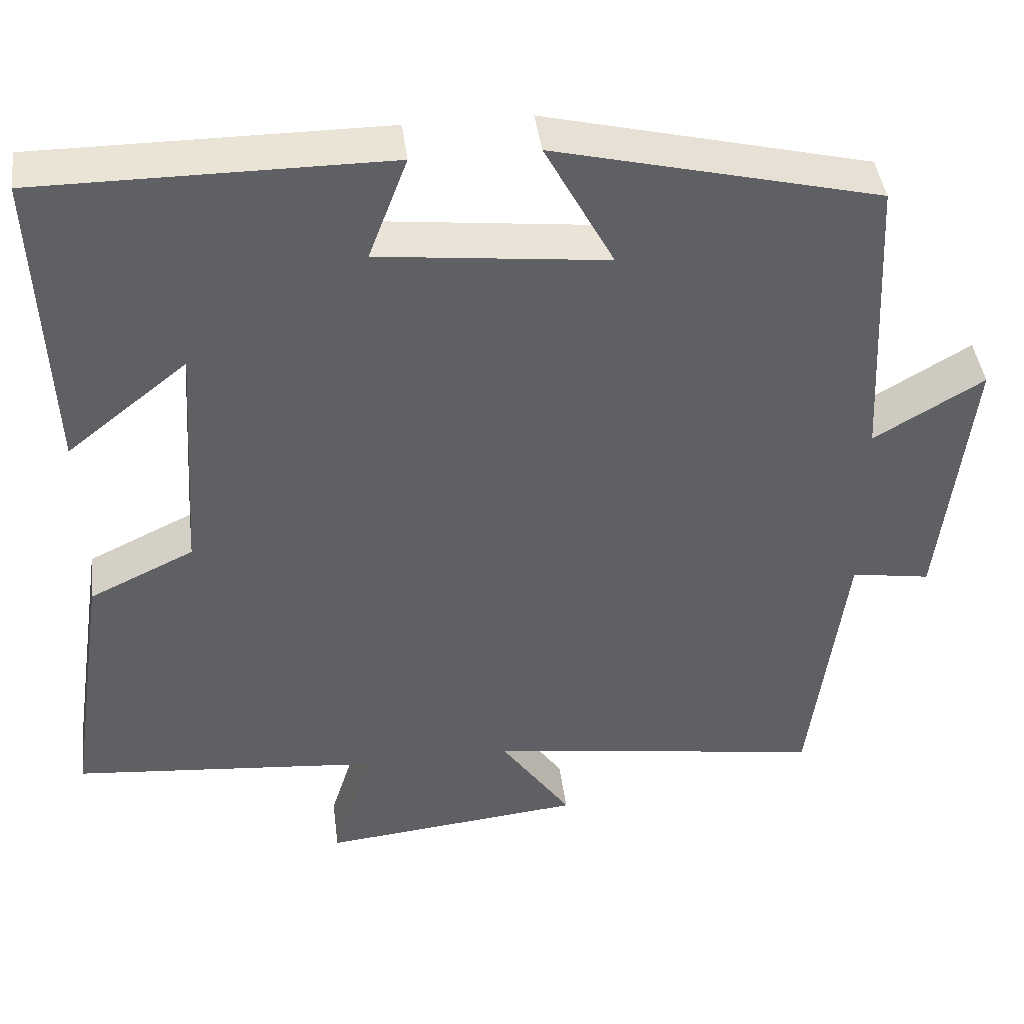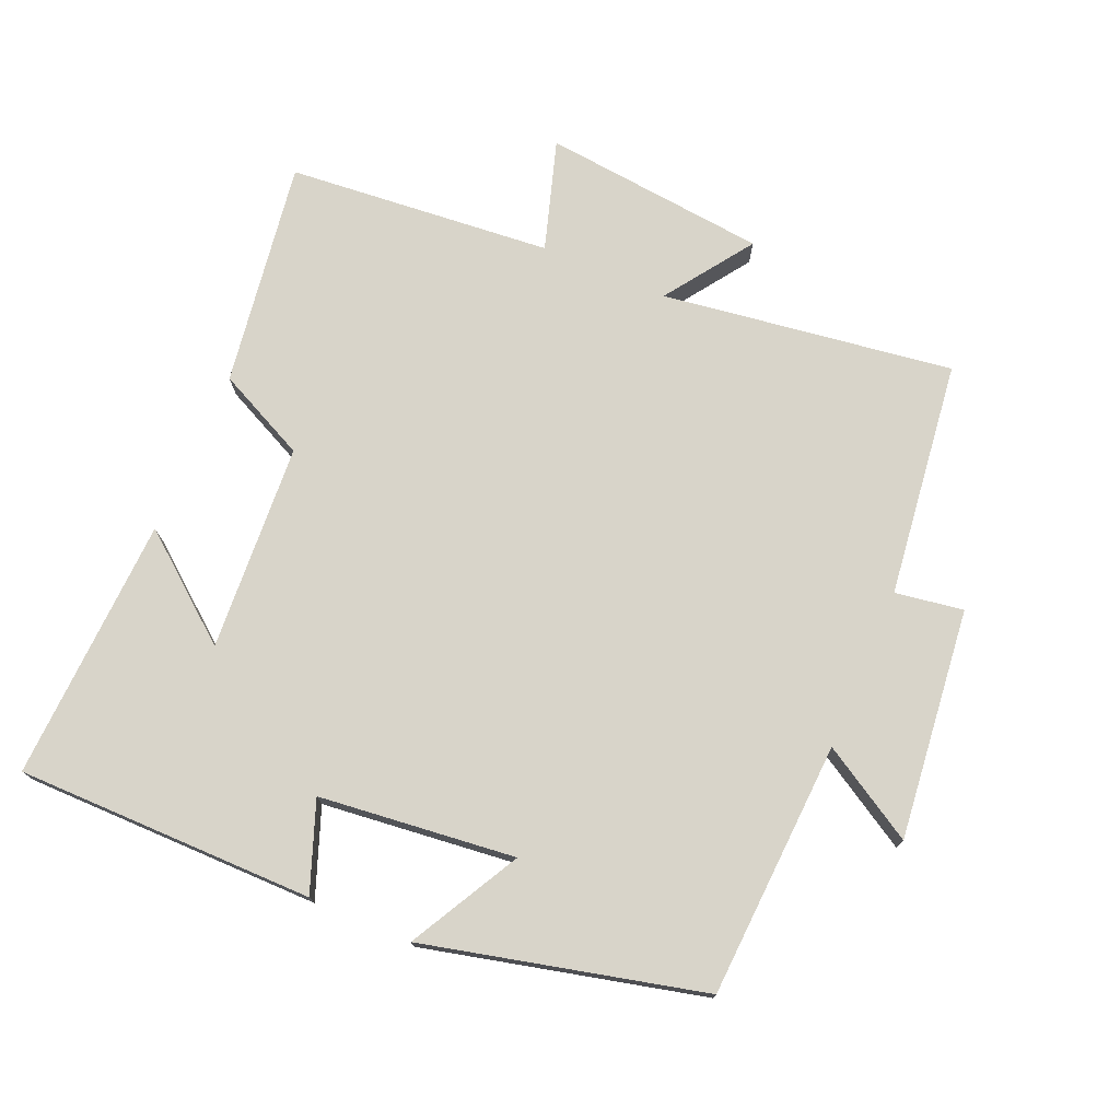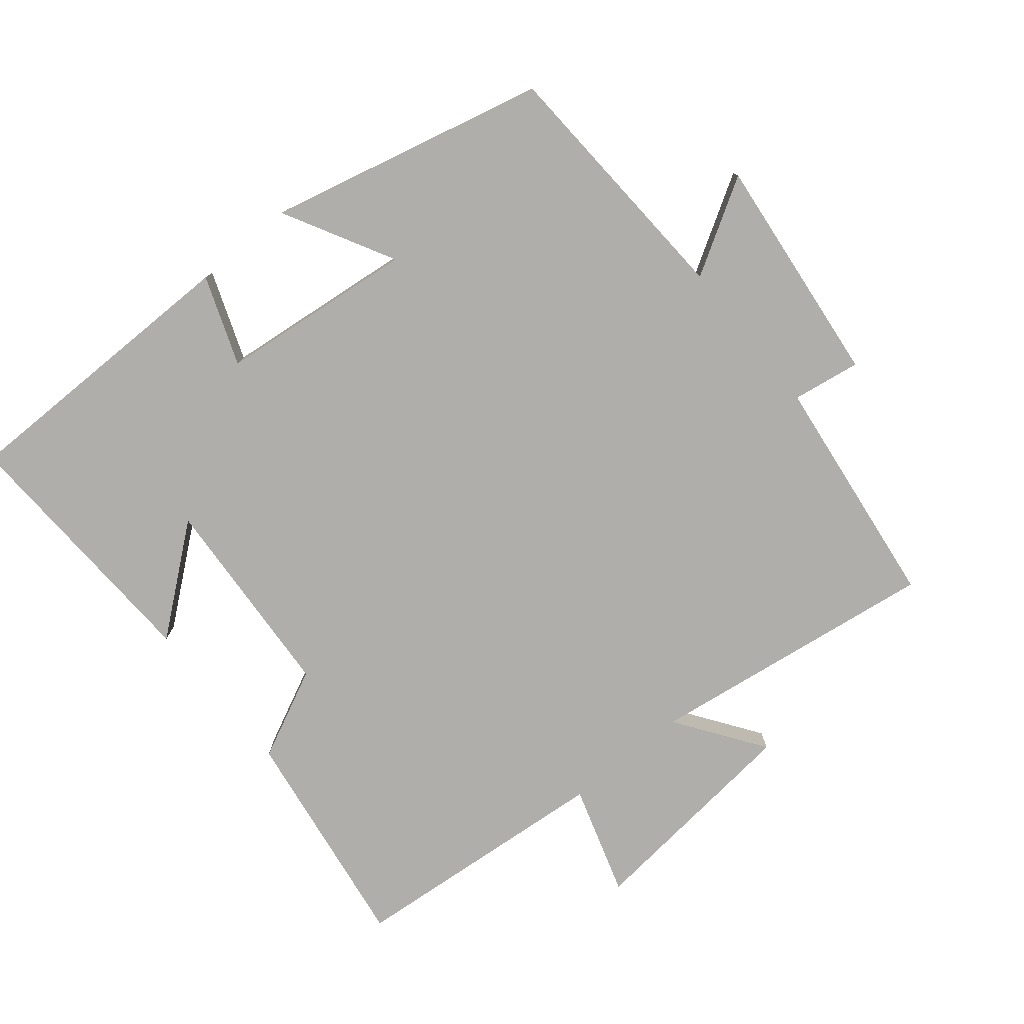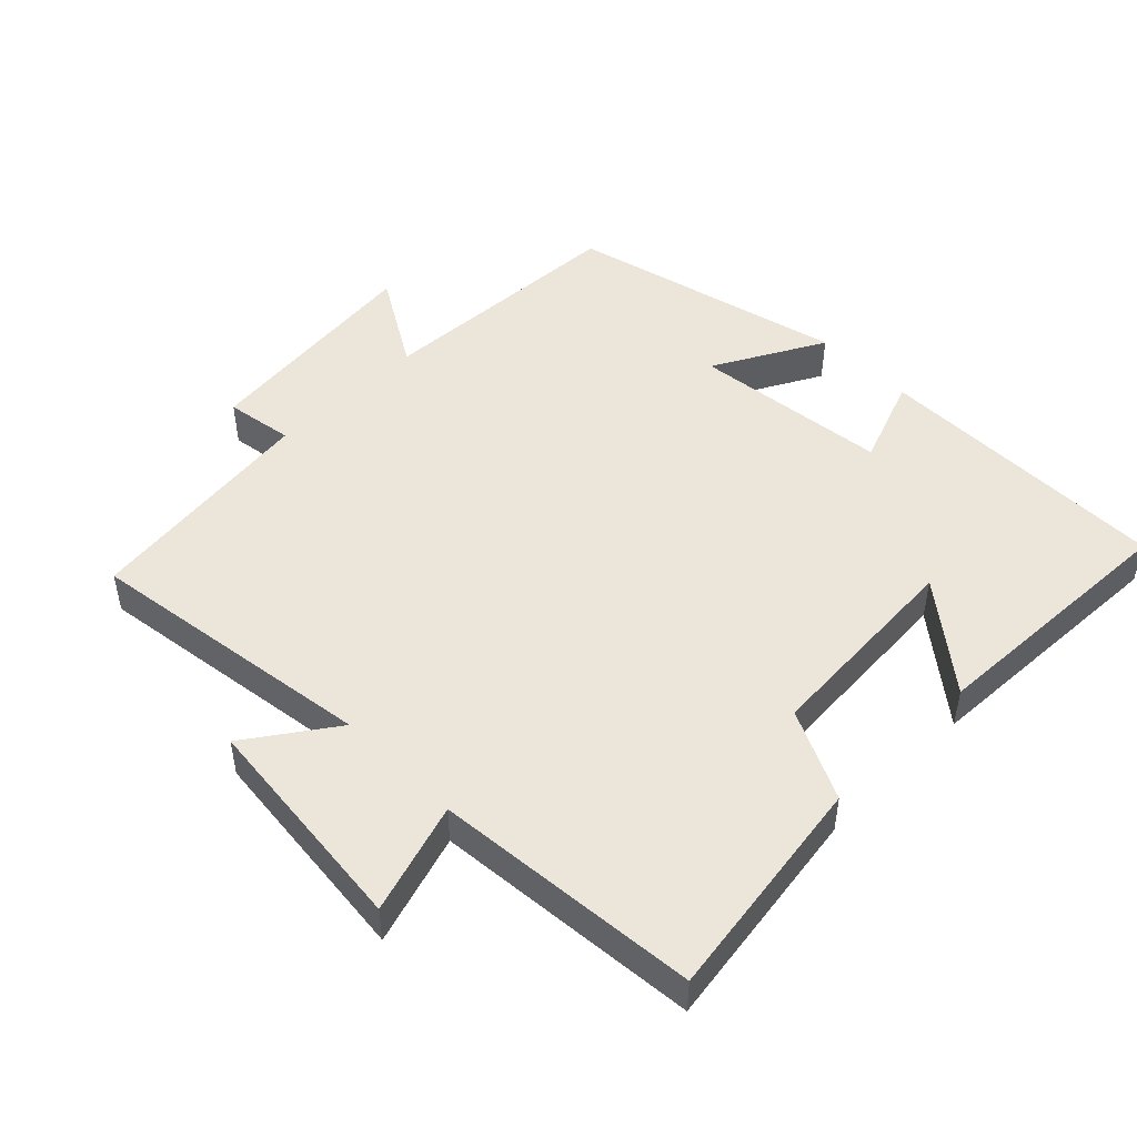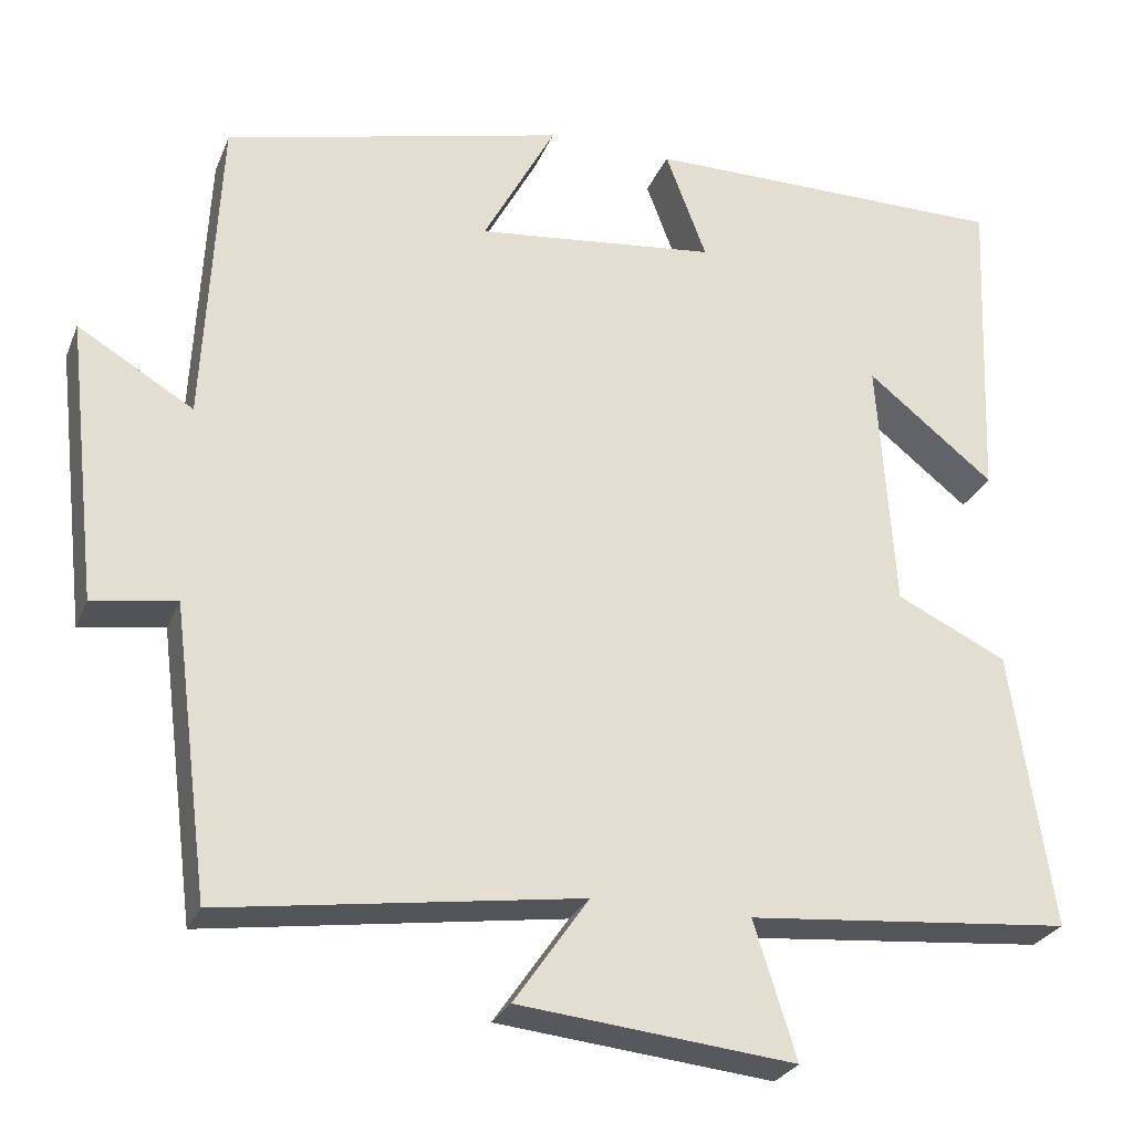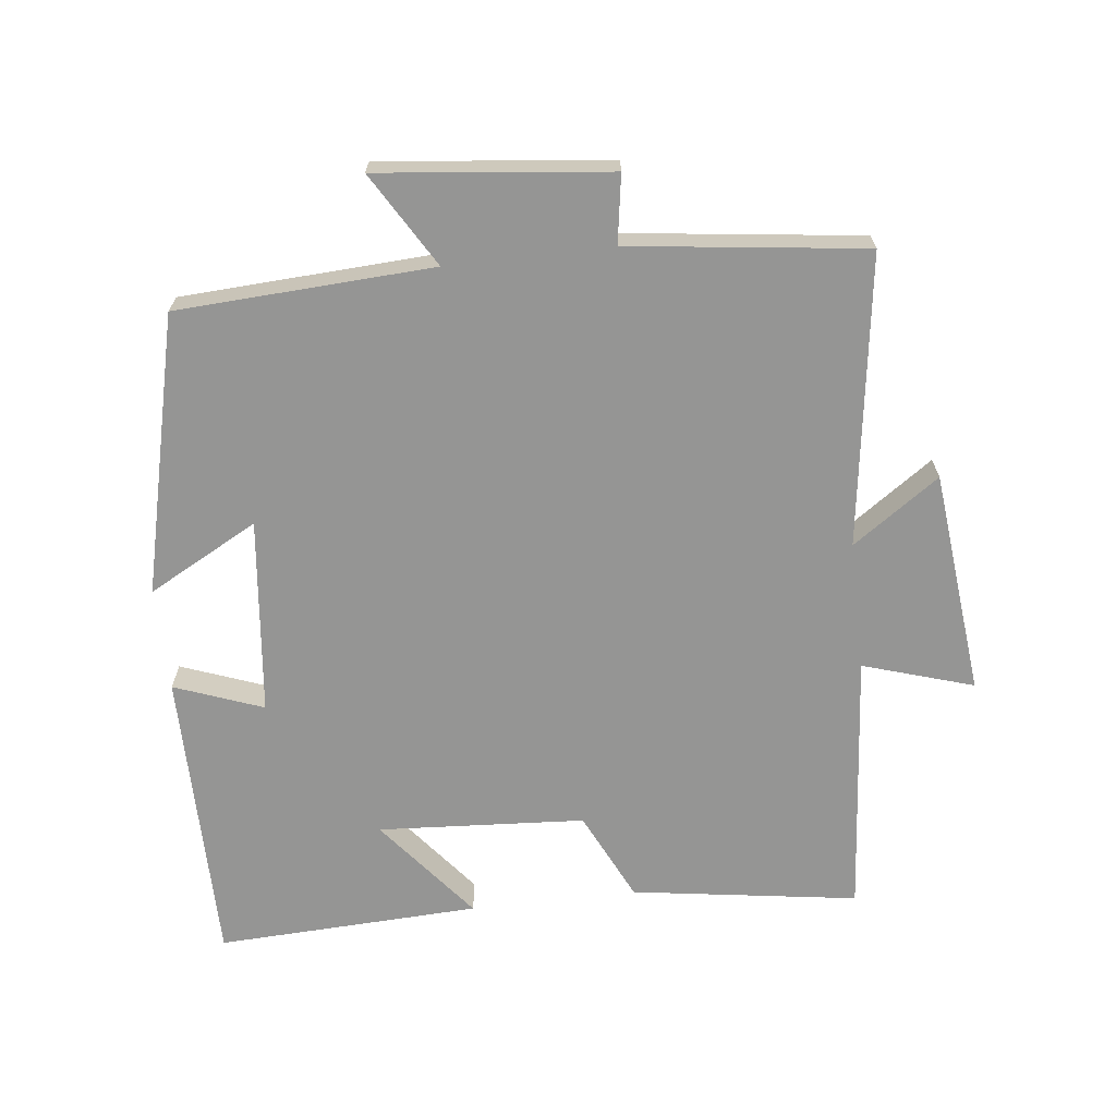
<metadata>
{"format":"obj","ext":"obj","renderer":"f3d","projection":"perspective","resolution":1024,"background":"white","views":[{"elev":42.6,"azim":-7.2,"up":"+Z"},{"elev":75.0,"azim":23.3,"up":"+Y"},{"elev":-77.9,"azim":39.5,"up":"+Y"},{"elev":48.4,"azim":-134.7,"up":"+Y"},{"elev":-26.8,"azim":160.9,"up":"+Z"},{"elev":-67.4,"azim":96.7,"up":"+Y"}]}
</metadata>
<code>
v -0.55 0.07 -0.465
v -0.5 0.07 -0.133
v -0.368 0.07 -0.07
v -0.348 0.07 0.234
v -0.5 0.07 0.113
v -0.516 0.07 0.5
v -0.078 0.07 0.5
v -0.127 0.07 0.37
v 0.161 0.07 0.338
v 0.074 0.07 0.5
v 0.481 0.07 0.401
v 0.5 0.07 0.025
v 0.638 0.07 0.107
v 0.6 0.07 -0.231
v 0.5 0.07 -0.215
v 0.456 0.07 -0.561
v 0.029 0.07 -0.5
v 0.118 0.07 -0.628
v -0.212 0.07 -0.662
v -0.161 0.07 -0.5
v -0.55 0 -0.465
v -0.5 0 -0.133
v -0.368 0 -0.07
v -0.348 0 0.234
v -0.5 0 0.113
v -0.516 0 0.5
v -0.078 0 0.5
v -0.127 0 0.37
v 0.161 0 0.338
v 0.074 0 0.5
v 0.481 0 0.401
v 0.5 0 0.025
v 0.638 0 0.107
v 0.6 0 -0.231
v 0.5 0 -0.215
v 0.456 0 -0.561
v 0.029 0 -0.5
v 0.118 0 -0.628
v -0.212 0 -0.662
v -0.161 0 -0.5
f 17 18 19 20
f 17 20 1 2
f 15 16 17 2
f 12 13 14 15
f 12 15 2 3
f 9 10 11 12
f 8 9 12 3
f 7 8 3 4
f 4 5 6 7
f 40 39 38 37
f 22 21 40 37
f 22 37 36 35
f 35 34 33 32
f 23 22 35 32
f 32 31 30 29
f 23 32 29 28
f 24 23 28 27
f 27 26 25 24
f 1 21 22 2
f 2 22 23 3
f 3 23 24 4
f 4 24 25 5
f 5 25 26 6
f 6 26 27 7
f 7 27 28 8
f 8 28 29 9
f 9 29 30 10
f 10 30 31 11
f 11 31 32 12
f 12 32 33 13
f 13 33 34 14
f 14 34 35 15
f 15 35 36 16
f 16 36 37 17
f 17 37 38 18
f 18 38 39 19
f 19 39 40 20
f 20 40 21 1

</code>
